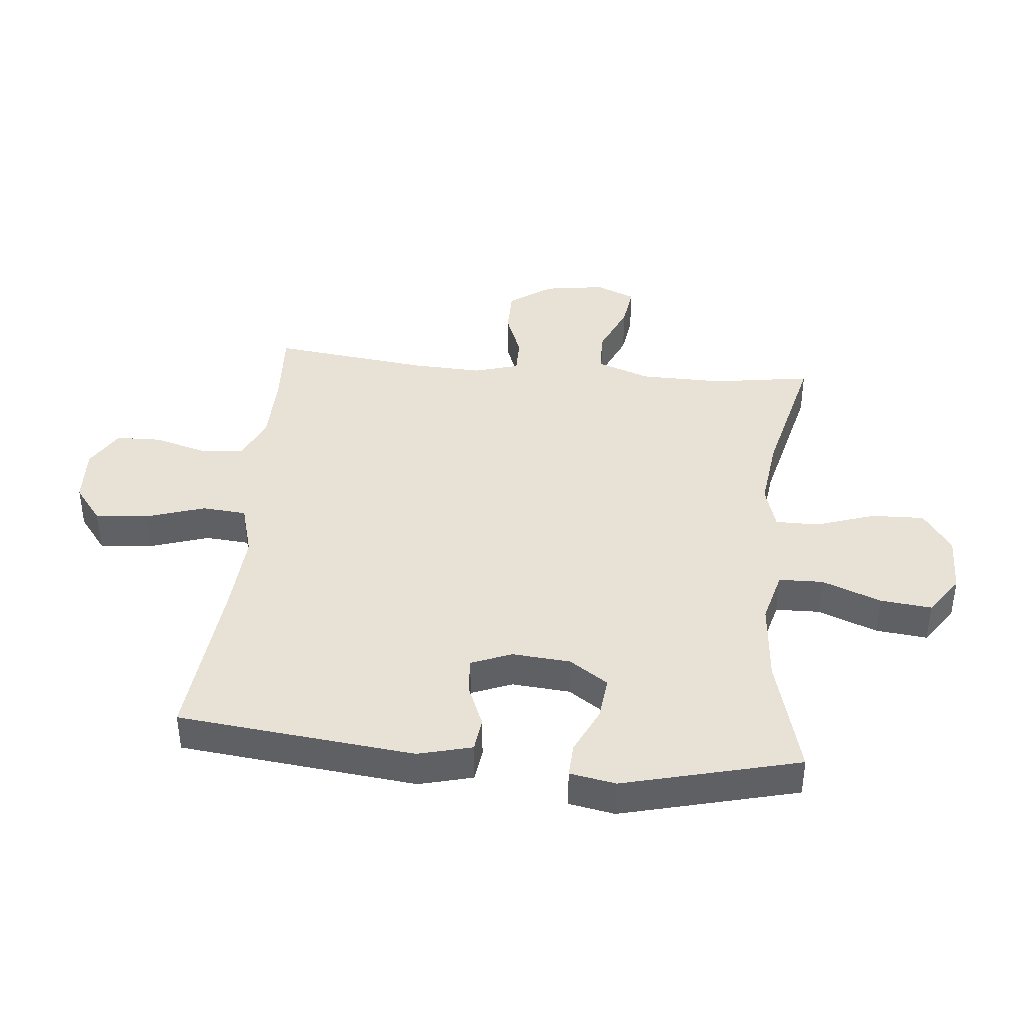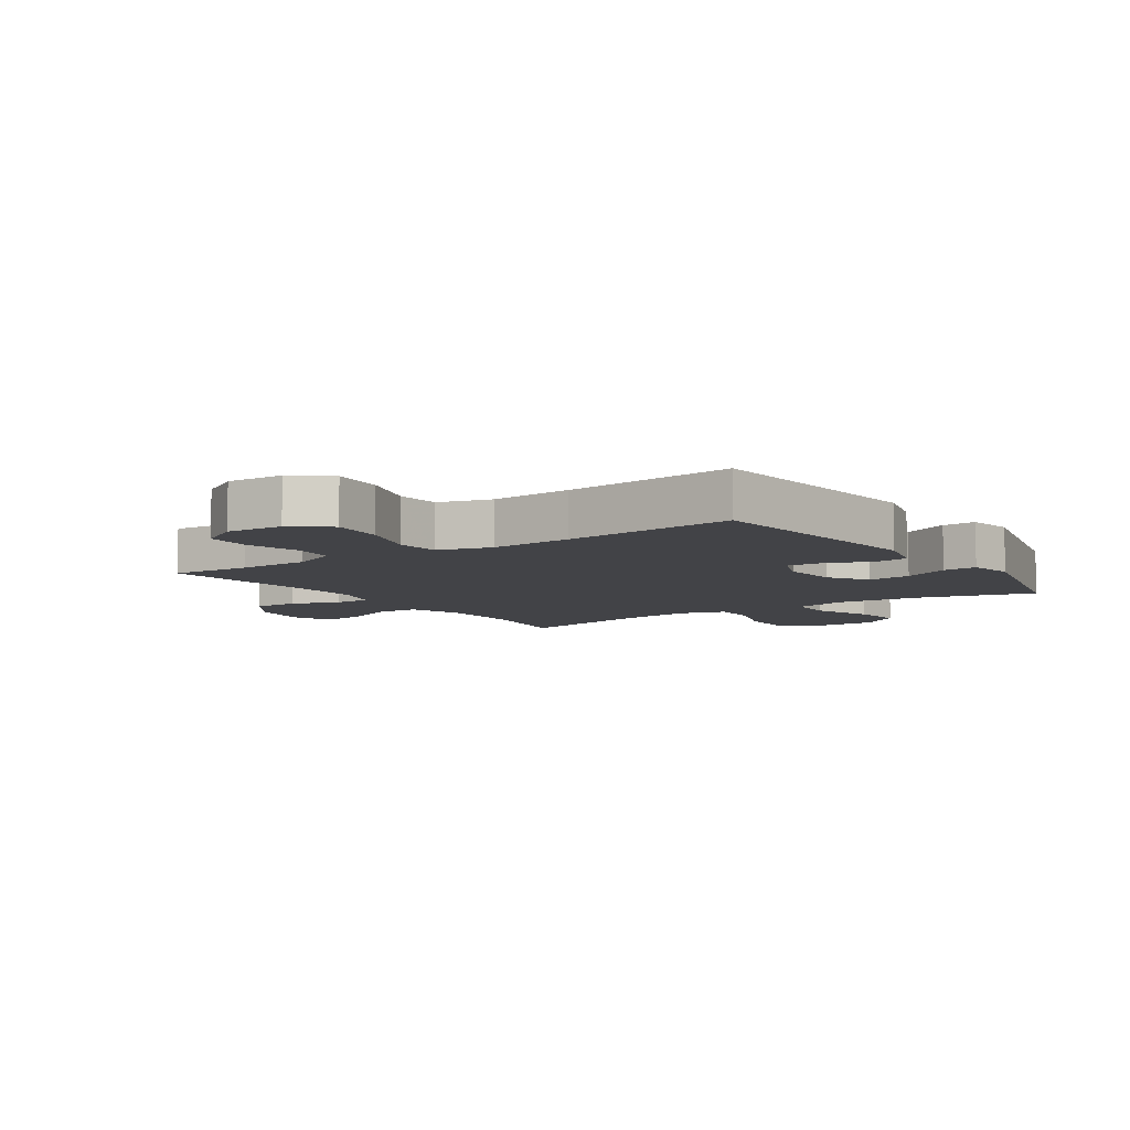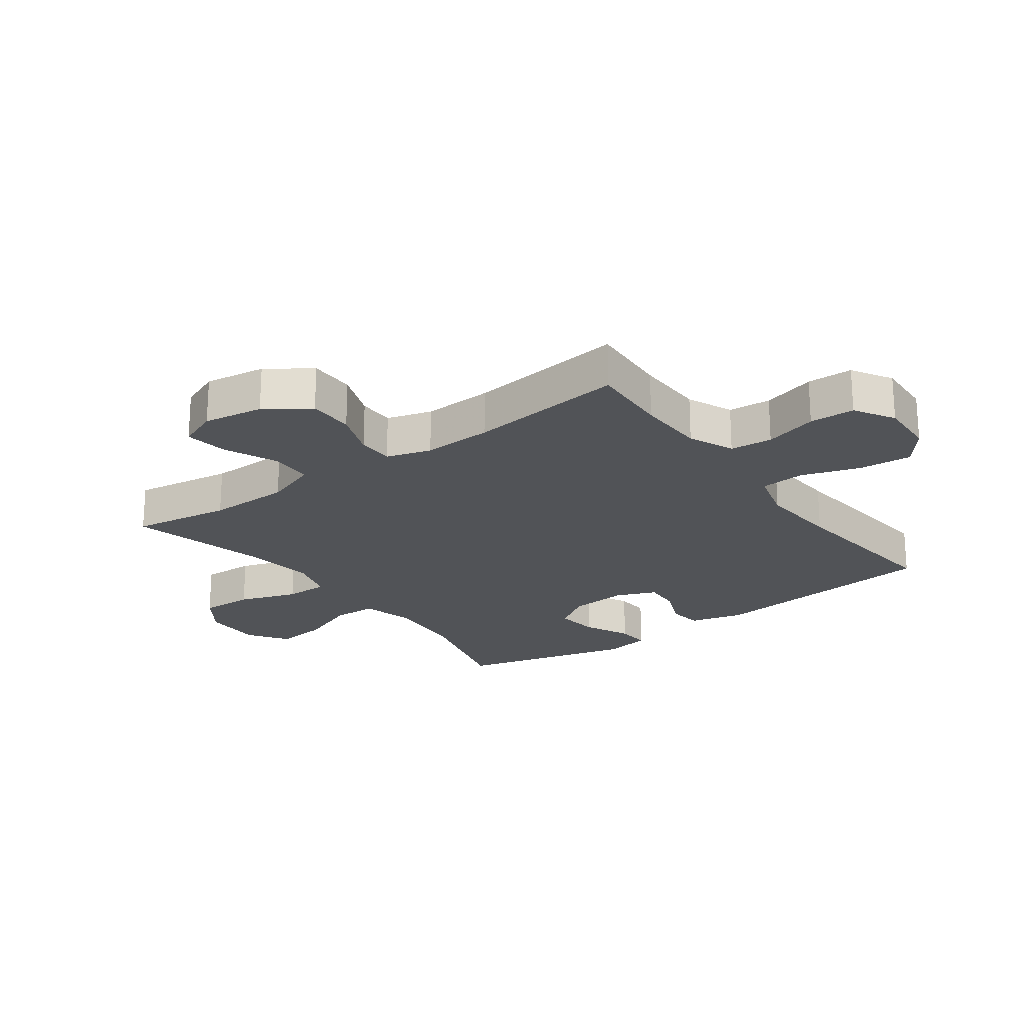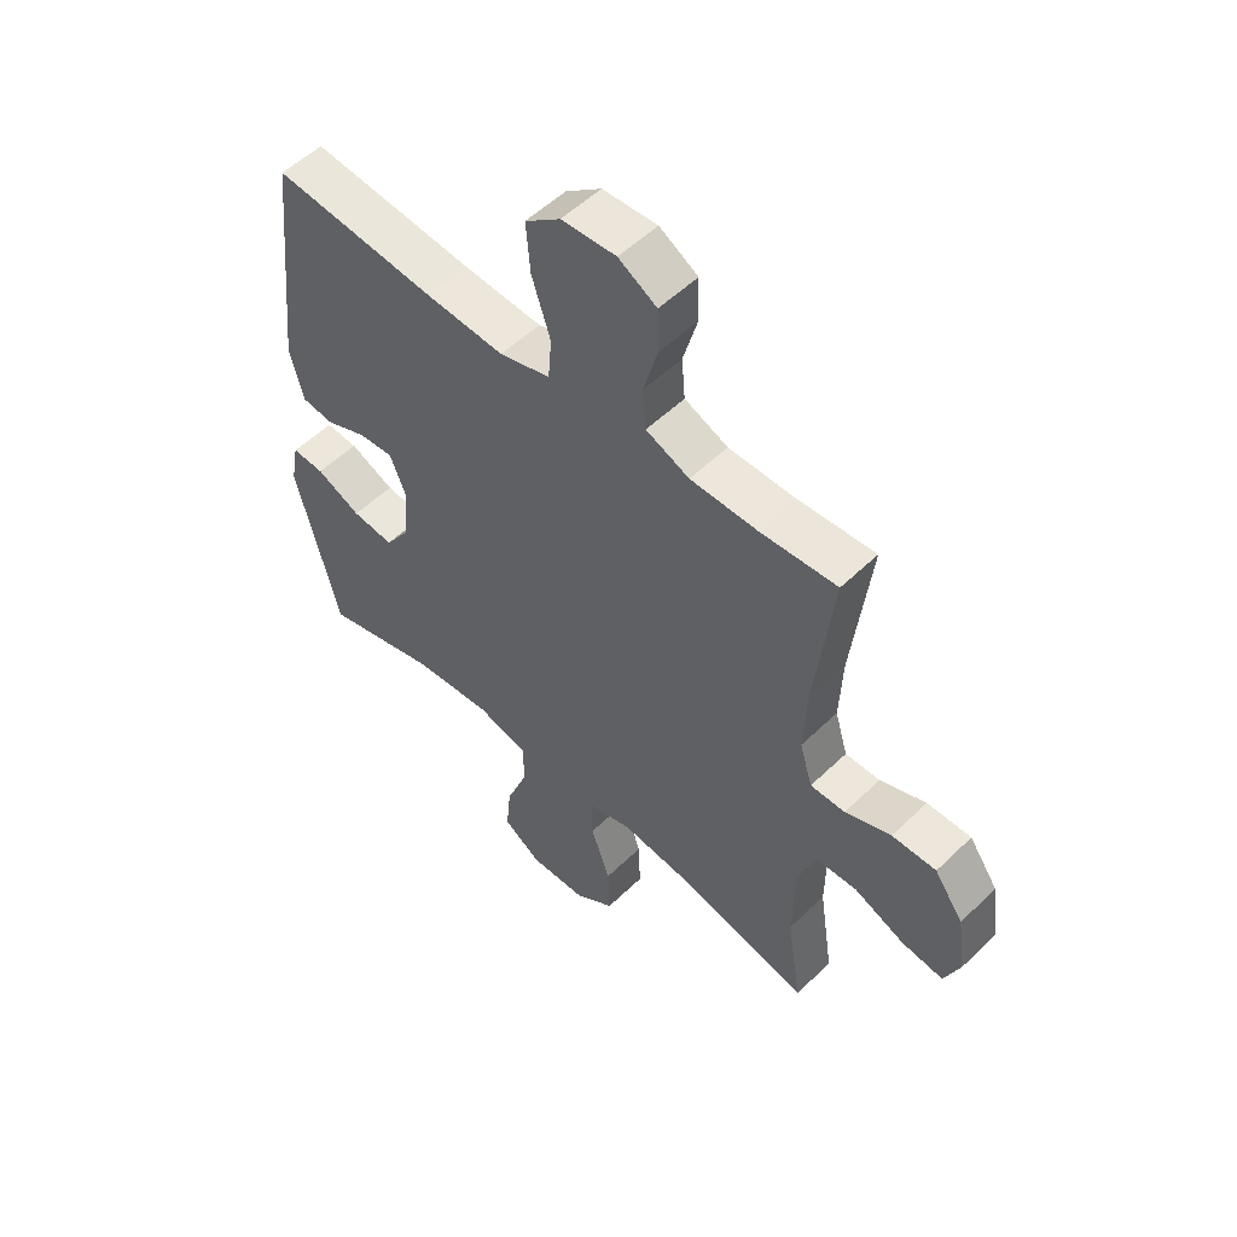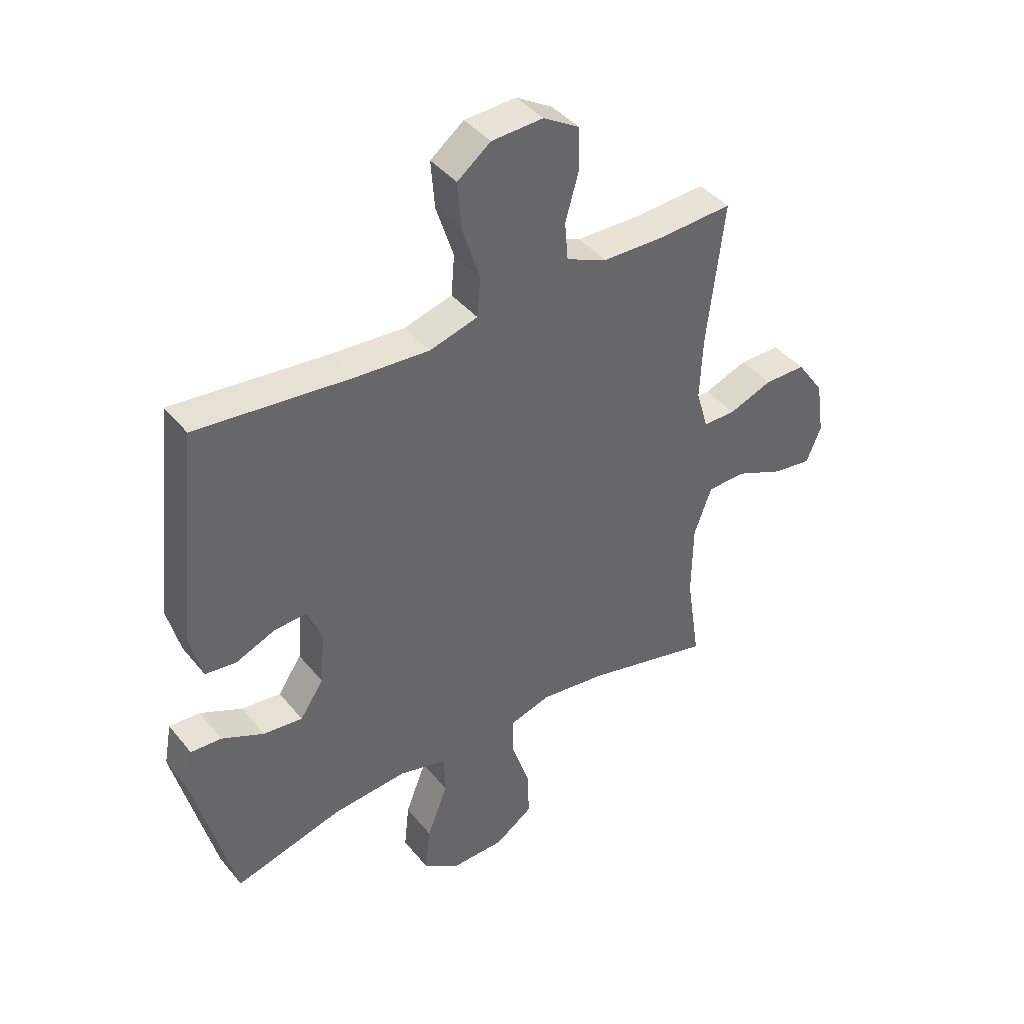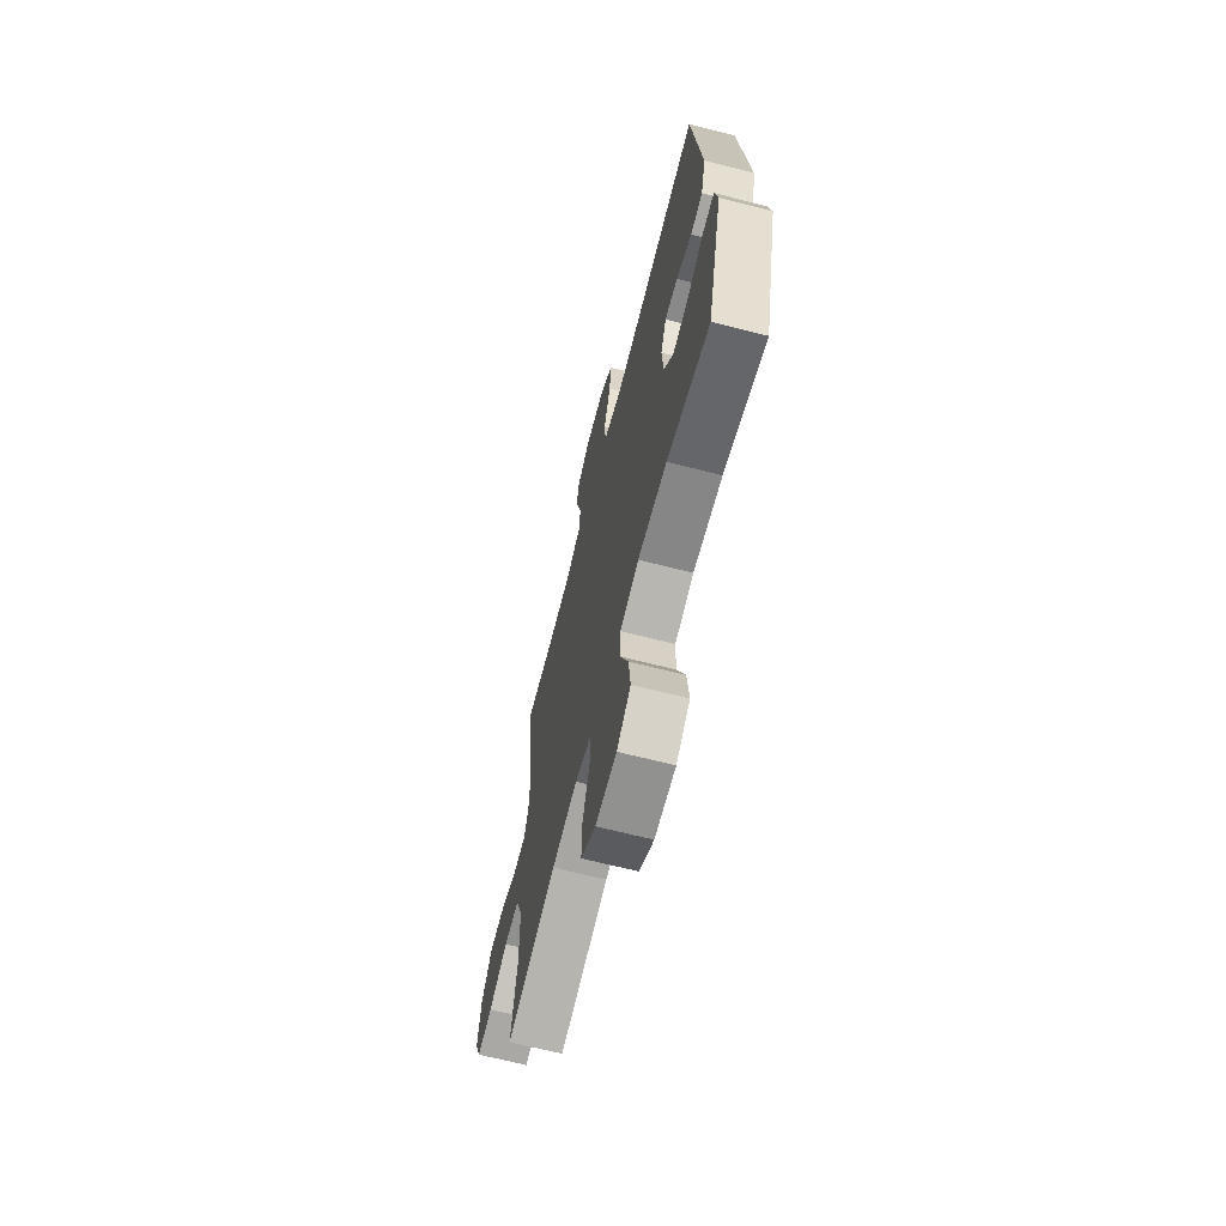
<metadata>
{"format":"obj","ext":"obj","renderer":"f3d","projection":"perspective","resolution":1024,"background":"white","views":[{"elev":40.5,"azim":95.6,"up":"+Y"},{"elev":-7.4,"azim":34.2,"up":"+Y"},{"elev":-21.9,"azim":-53.7,"up":"+Y"},{"elev":53.7,"azim":-135.8,"up":"+Z"},{"elev":41.3,"azim":144.6,"up":"+Z"},{"elev":-67.1,"azim":75.7,"up":"+Z"}]}
</metadata>
<code>
v 0.5 0.07 -0.5
v 0.302 0.07 -0.446
v 0.166 0.07 -0.434
v 0.078 0.07 -0.457
v 0.076 0.07 -0.53
v 0.114 0.07 -0.628
v 0.123 0.07 -0.713
v 0.058 0.07 -0.758
v -0.041 0.07 -0.756
v -0.11 0.07 -0.708
v -0.107 0.07 -0.62
v -0.074 0.07 -0.523
v -0.074 0.07 -0.451
v -0.149 0.07 -0.429
v -0.268 0.07 -0.444
v -0.5 0.07 -0.5
v -0.475 0.07 -0.336
v -0.477 0.07 -0.199
v -0.509 0.07 -0.111
v -0.58 0.07 -0.109
v -0.668 0.07 -0.147
v -0.739 0.07 -0.157
v -0.766 0.07 -0.091
v -0.751 0.07 0.009
v -0.701 0.07 0.08
v -0.625 0.07 0.08
v -0.546 0.07 0.05
v -0.486 0.07 0.05
v -0.464 0.07 0.124
v -0.469 0.07 0.239
v -0.5 0.07 0.5
v -0.367 0.07 0.492
v -0.252 0.07 0.494
v -0.177 0.07 0.526
v -0.171 0.07 0.596
v -0.196 0.07 0.684
v -0.194 0.07 0.759
v -0.128 0.07 0.798
v -0.034 0.07 0.793
v 0.027 0.07 0.746
v 0.02 0.07 0.659
v -0.012 0.07 0.561
v -0.006 0.07 0.488
v 0.082 0.07 0.463
v 0.217 0.07 0.472
v 0.5 0.07 0.5
v 0.542 0.07 0.109
v 0.519 0.07 0.02
v 0.463 0.07 0.013
v 0.391 0.07 0.043
v 0.331 0.07 0.047
v 0.304 0.07 -0.02
v 0.312 0.07 -0.116
v 0.355 0.07 -0.18
v 0.427 0.07 -0.172
v 0.504 0.07 -0.136
v 0.56 0.07 -0.133
v 0.574 0.07 -0.209
v 0.5 0 -0.5
v 0.302 0 -0.446
v 0.166 0 -0.434
v 0.078 0 -0.457
v 0.076 0 -0.53
v 0.114 0 -0.628
v 0.123 0 -0.713
v 0.058 0 -0.758
v -0.041 0 -0.756
v -0.11 0 -0.708
v -0.107 0 -0.62
v -0.074 0 -0.523
v -0.074 0 -0.451
v -0.149 0 -0.429
v -0.268 0 -0.444
v -0.5 0 -0.5
v -0.475 0 -0.336
v -0.477 0 -0.199
v -0.509 0 -0.111
v -0.58 0 -0.109
v -0.668 0 -0.147
v -0.739 0 -0.157
v -0.766 0 -0.091
v -0.751 0 0.009
v -0.701 0 0.08
v -0.625 0 0.08
v -0.546 0 0.05
v -0.486 0 0.05
v -0.464 0 0.124
v -0.469 0 0.239
v -0.5 0 0.5
v -0.367 0 0.492
v -0.252 0 0.494
v -0.177 0 0.526
v -0.171 0 0.596
v -0.196 0 0.684
v -0.194 0 0.759
v -0.128 0 0.798
v -0.034 0 0.793
v 0.027 0 0.746
v 0.02 0 0.659
v -0.012 0 0.561
v -0.006 0 0.488
v 0.082 0 0.463
v 0.217 0 0.472
v 0.5 0 0.5
v 0.542 0 0.109
v 0.519 0 0.02
v 0.463 0 0.013
v 0.391 0 0.043
v 0.331 0 0.047
v 0.304 0 -0.02
v 0.312 0 -0.116
v 0.355 0 -0.18
v 0.427 0 -0.172
v 0.504 0 -0.136
v 0.56 0 -0.133
v 0.574 0 -0.209
f 58 1 2
f 57 58 2
f 56 57 2
f 55 56 2
f 54 55 2 3
f 53 54 3 4
f 52 53 4
f 51 52 4
f 48 49 50
f 47 48 50
f 46 47 50
f 45 46 50
f 44 45 50 51
f 43 44 51 4
f 40 41 42
f 39 40 42
f 38 39 42
f 37 38 42
f 36 37 42
f 35 36 42
f 34 35 42 43
f 43 4 5
f 34 43 5
f 33 34 5
f 30 31 32
f 32 33 5
f 30 32 5
f 29 30 5
f 25 26 27
f 24 25 27
f 23 24 27
f 22 23 27
f 21 22 27
f 20 21 27
f 19 20 27 28
f 28 29 5
f 19 28 5
f 18 19 5
f 15 16 17
f 14 15 17 18
f 10 11 12
f 9 10 12
f 8 9 12
f 7 8 12
f 6 7 12
f 5 6 12
f 5 12 13
f 18 5 13
f 13 14 18
f 60 59 116
f 60 116 115
f 60 115 114
f 60 114 113
f 61 60 113 112
f 62 61 112 111
f 62 111 110
f 62 110 109
f 108 107 106
f 108 106 105
f 108 105 104
f 108 104 103
f 109 108 103 102
f 62 109 102 101
f 100 99 98
f 100 98 97
f 100 97 96
f 100 96 95
f 100 95 94
f 100 94 93
f 101 100 93 92
f 63 62 101
f 63 101 92
f 63 92 91
f 90 89 88
f 63 91 90
f 63 90 88
f 63 88 87
f 85 84 83
f 85 83 82
f 85 82 81
f 85 81 80
f 85 80 79
f 85 79 78
f 86 85 78 77
f 63 87 86
f 63 86 77
f 63 77 76
f 75 74 73
f 76 75 73 72
f 70 69 68
f 70 68 67
f 70 67 66
f 70 66 65
f 70 65 64
f 70 64 63
f 71 70 63
f 71 63 76
f 76 72 71
f 1 59 60 2
f 2 60 61 3
f 3 61 62 4
f 4 62 63 5
f 5 63 64 6
f 6 64 65 7
f 7 65 66 8
f 8 66 67 9
f 9 67 68 10
f 10 68 69 11
f 11 69 70 12
f 12 70 71 13
f 13 71 72 14
f 14 72 73 15
f 15 73 74 16
f 16 74 75 17
f 17 75 76 18
f 18 76 77 19
f 19 77 78 20
f 20 78 79 21
f 21 79 80 22
f 22 80 81 23
f 23 81 82 24
f 24 82 83 25
f 25 83 84 26
f 26 84 85 27
f 27 85 86 28
f 28 86 87 29
f 29 87 88 30
f 30 88 89 31
f 31 89 90 32
f 32 90 91 33
f 33 91 92 34
f 34 92 93 35
f 35 93 94 36
f 36 94 95 37
f 37 95 96 38
f 38 96 97 39
f 39 97 98 40
f 40 98 99 41
f 41 99 100 42
f 42 100 101 43
f 43 101 102 44
f 44 102 103 45
f 45 103 104 46
f 46 104 105 47
f 47 105 106 48
f 48 106 107 49
f 49 107 108 50
f 50 108 109 51
f 51 109 110 52
f 52 110 111 53
f 53 111 112 54
f 54 112 113 55
f 55 113 114 56
f 56 114 115 57
f 57 115 116 58
f 58 116 59 1

</code>
